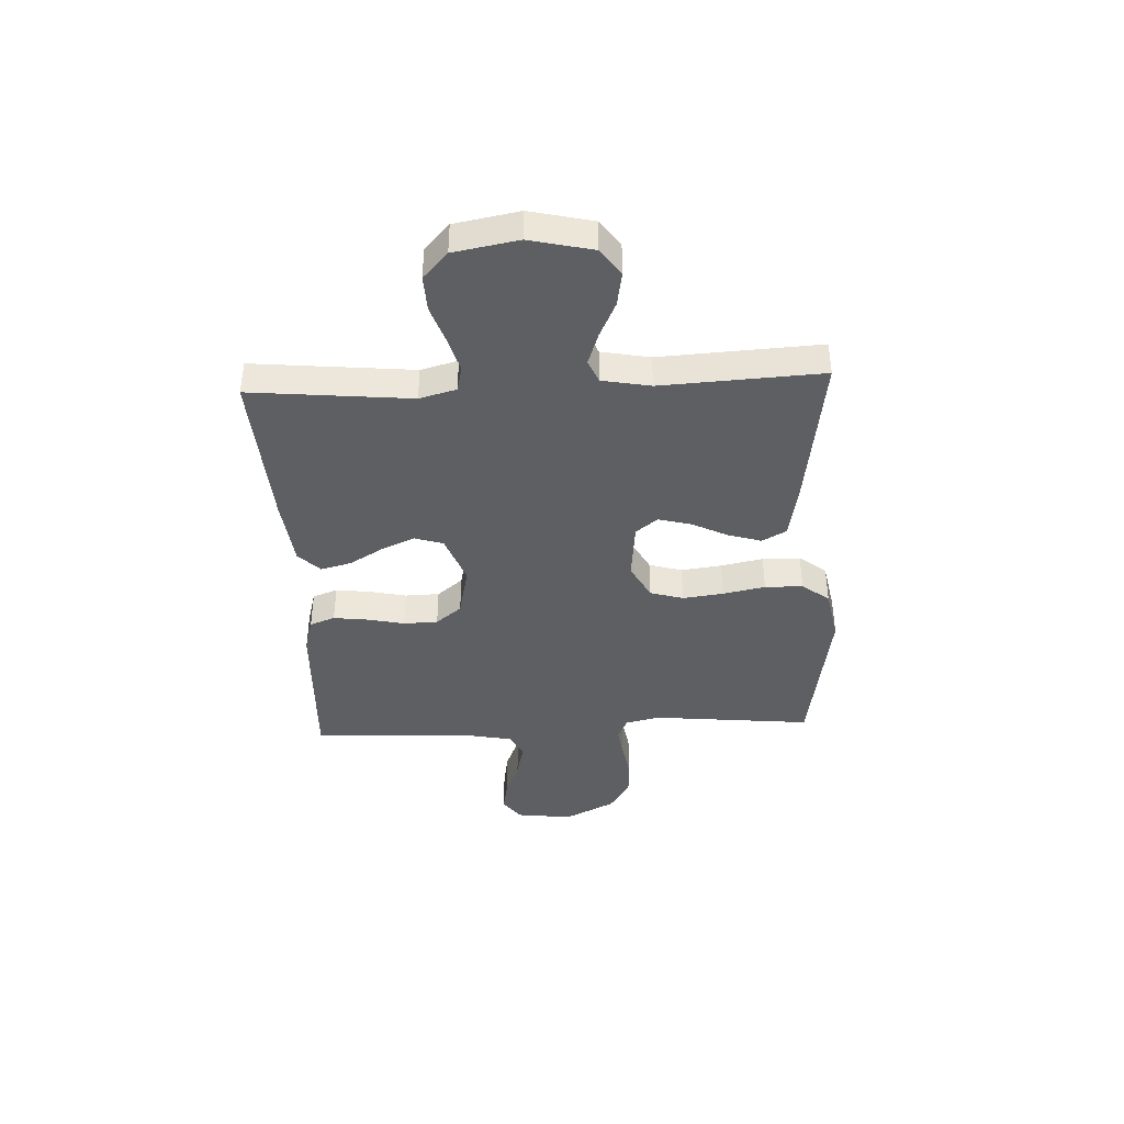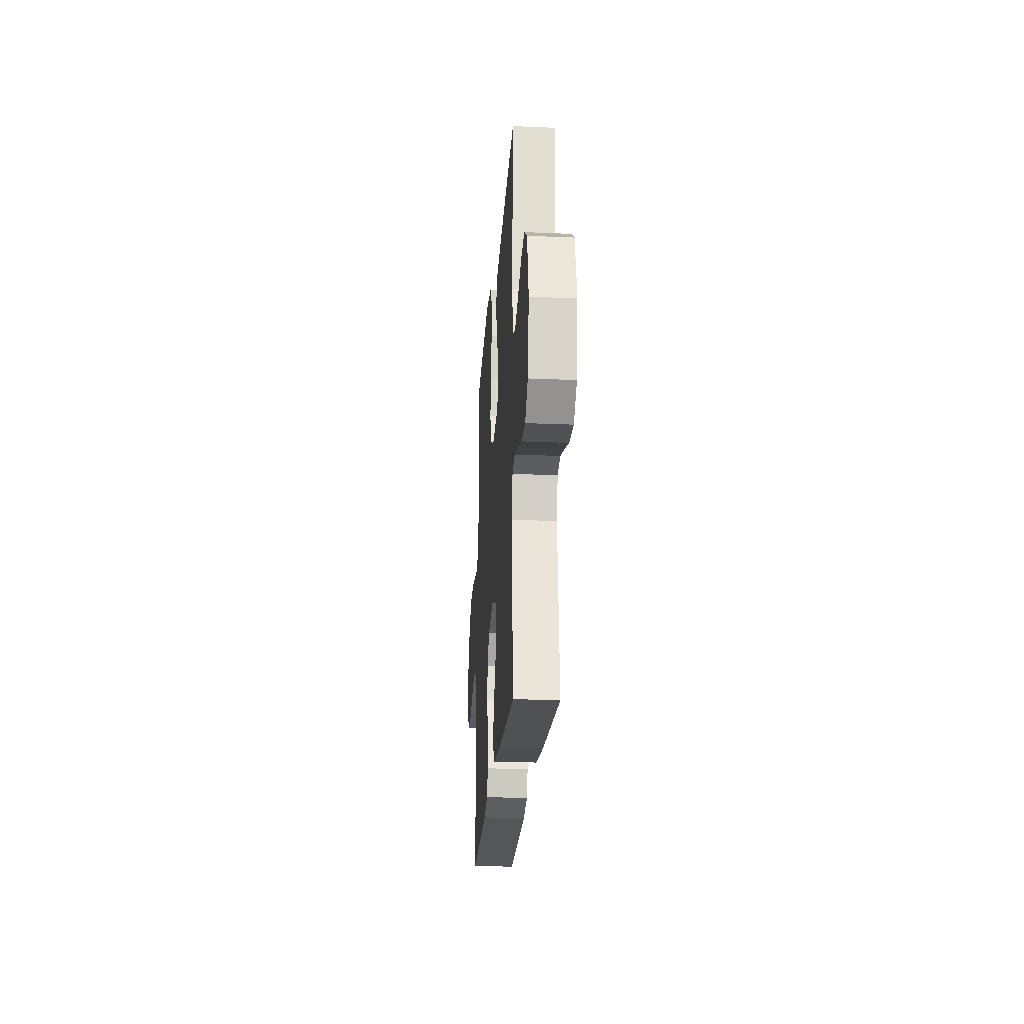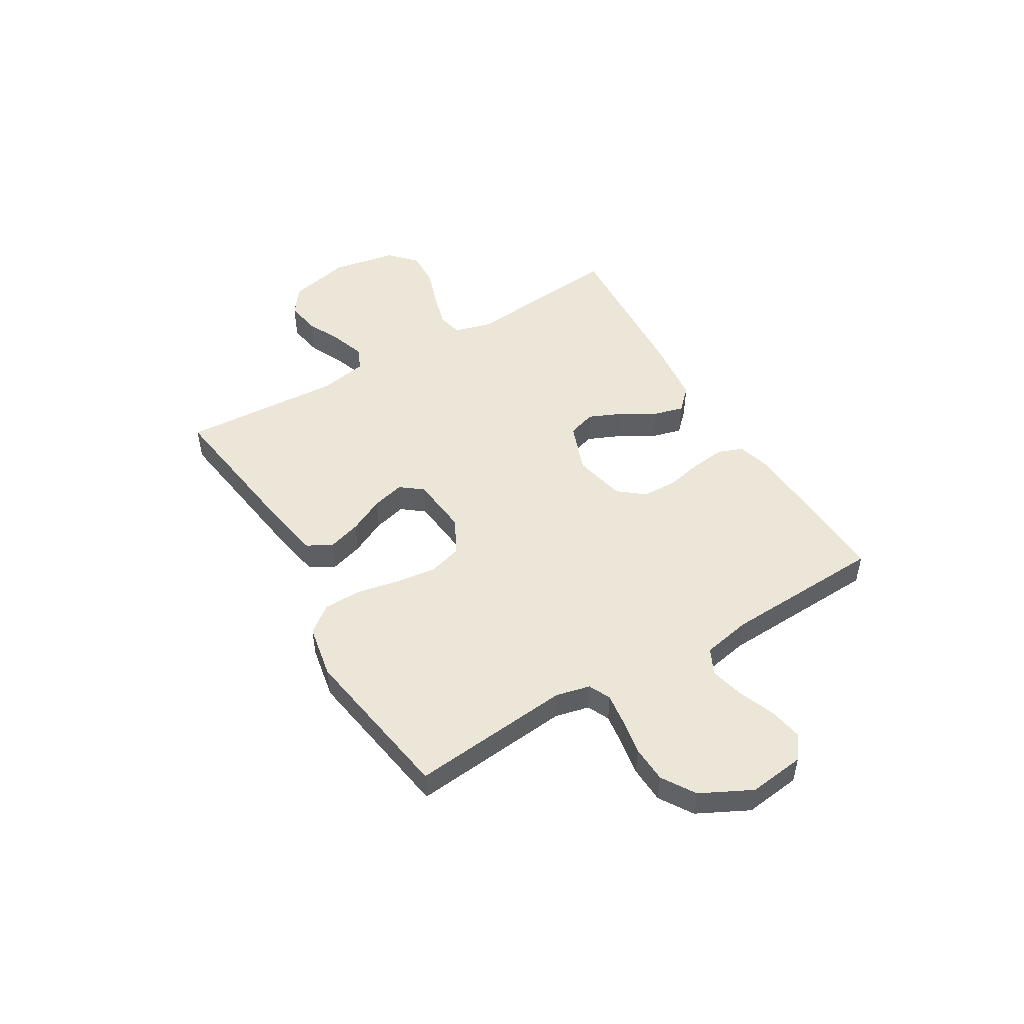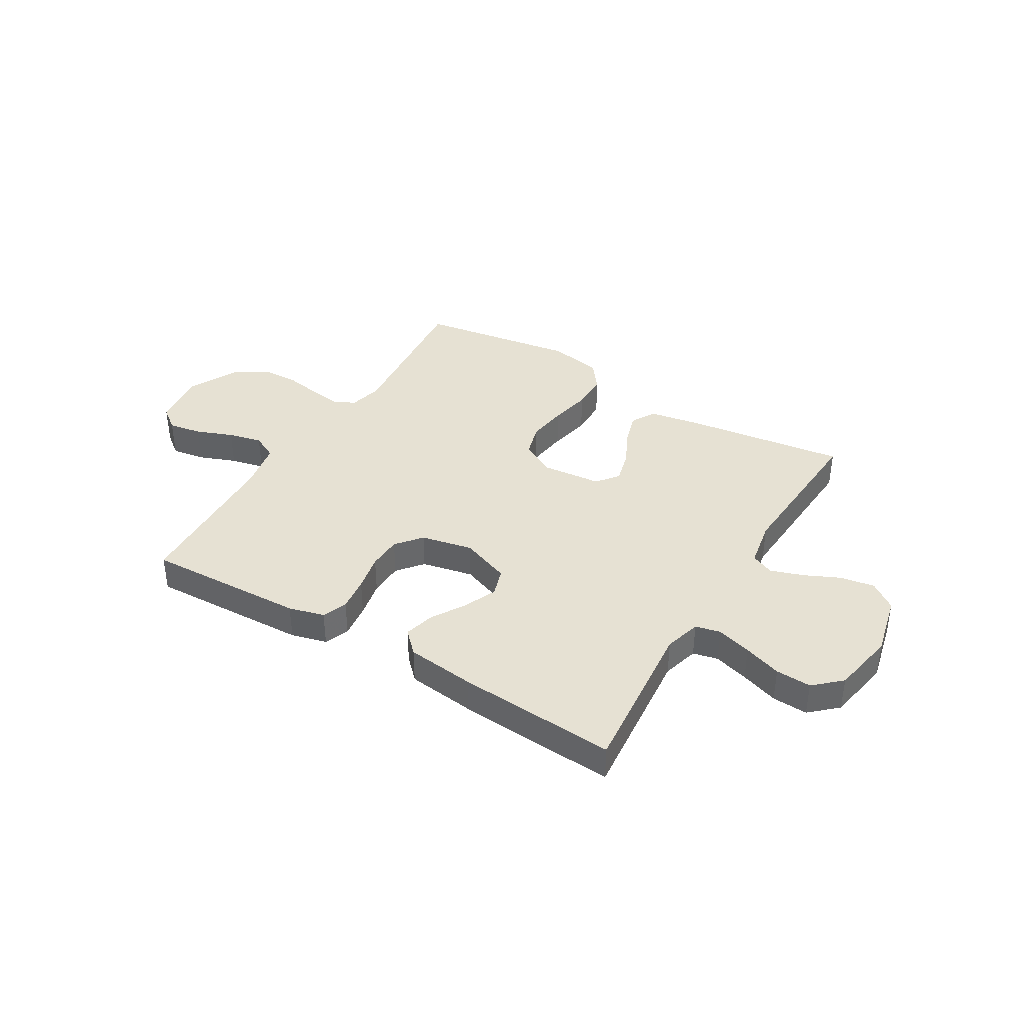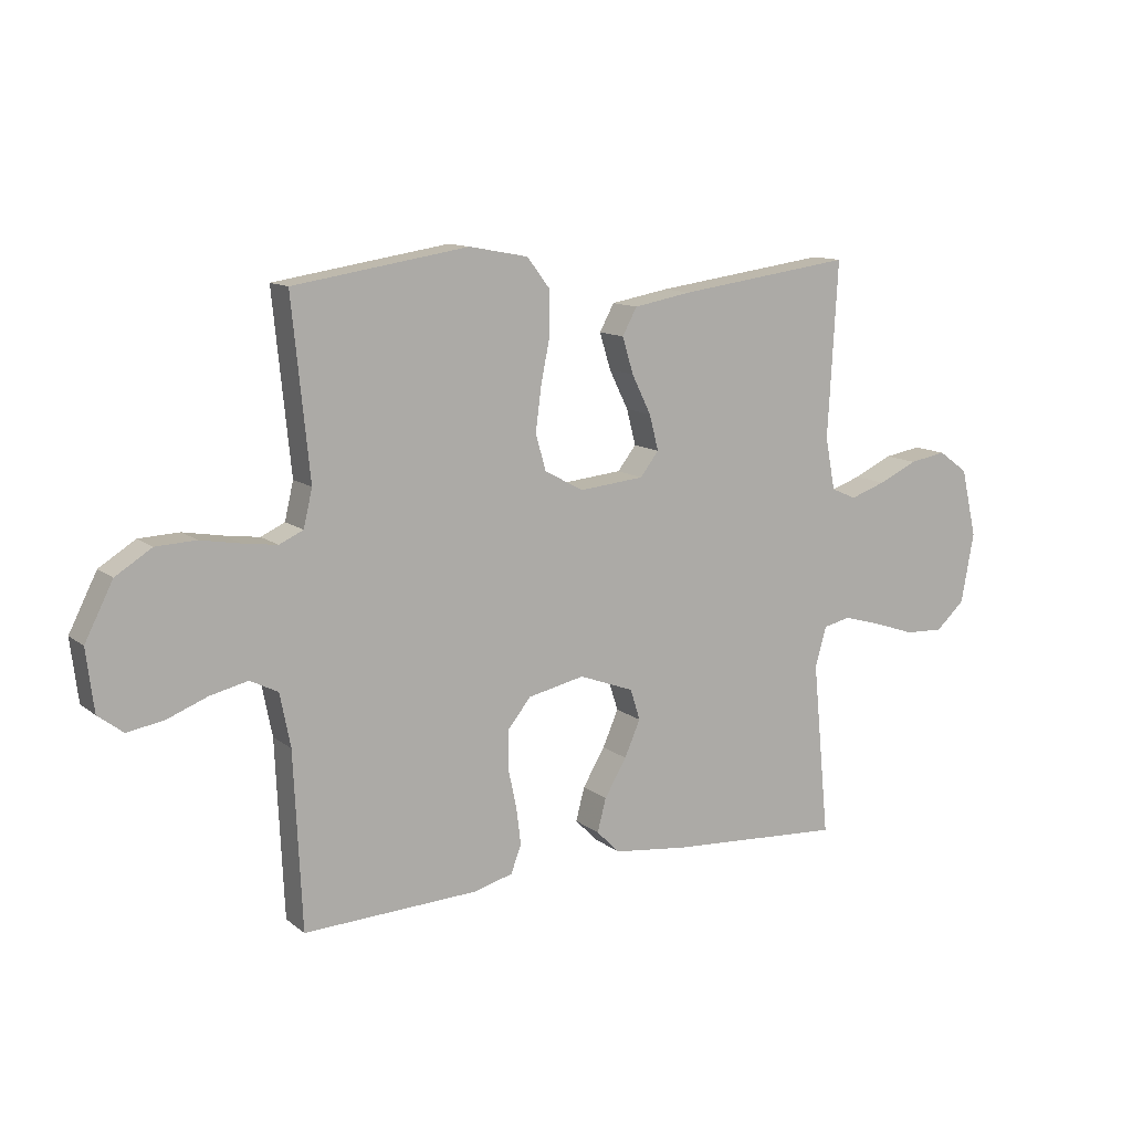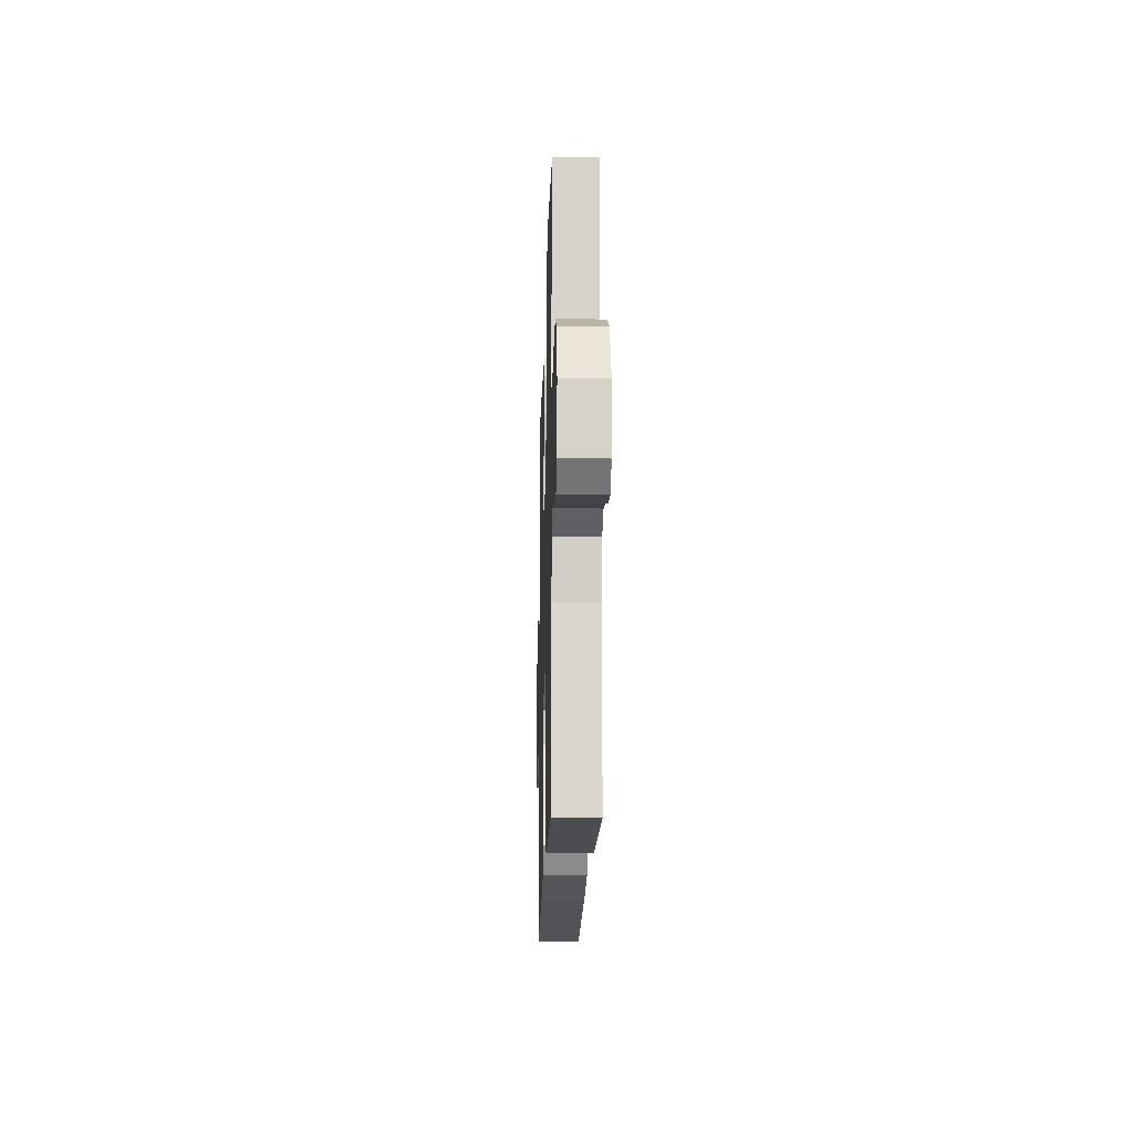
<metadata>
{"format":"obj","ext":"obj","renderer":"f3d","projection":"perspective","resolution":1024,"background":"white","views":[{"elev":-40.4,"azim":-87.4,"up":"+Y"},{"elev":-23.6,"azim":-94.1,"up":"+Z"},{"elev":49.3,"azim":59.2,"up":"+Y"},{"elev":38.8,"azim":-148.9,"up":"+Y"},{"elev":11.9,"azim":149.7,"up":"+Z"},{"elev":-18.7,"azim":88.4,"up":"+Z"}]}
</metadata>
<code>
v -0.5 0.07 -0.5
v -0.471 0.07 -0.2
v -0.49 0.07 -0.131
v -0.537 0.07 -0.12
v -0.603 0.07 -0.139
v -0.674 0.07 -0.163
v -0.741 0.07 -0.166
v -0.791 0.07 -0.12
v -0.813 0.07 0
v -0.786 0.07 0.117
v -0.735 0.07 0.154
v -0.671 0.07 0.143
v -0.604 0.07 0.112
v -0.543 0.07 0.091
v -0.5 0.07 0.11
v -0.483 0.07 0.2
v -0.5 0.07 0.5
v -0.2 0.07 0.459
v -0.1 0.07 0.441
v -0.075 0.07 0.395
v -0.094 0.07 0.333
v -0.127 0.07 0.266
v -0.143 0.07 0.205
v -0.111 0.07 0.164
v 0 0.07 0.153
v 0.067 0.07 0.189
v 0.085 0.07 0.251
v 0.075 0.07 0.327
v 0.059 0.07 0.406
v 0.06 0.07 0.477
v 0.099 0.07 0.528
v 0.2 0.07 0.547
v 0.5 0.07 0.5
v 0.47 0.07 0.2
v 0.485 0.07 0.136
v 0.526 0.07 0.117
v 0.585 0.07 0.125
v 0.653 0.07 0.137
v 0.722 0.07 0.134
v 0.784 0.07 0.095
v 0.832 0.07 0
v 0.819 0.07 -0.105
v 0.776 0.07 -0.138
v 0.713 0.07 -0.127
v 0.644 0.07 -0.1
v 0.58 0.07 -0.085
v 0.532 0.07 -0.109
v 0.514 0.07 -0.2
v 0.5 0.07 -0.5
v 0.2 0.07 -0.487
v 0.133 0.07 -0.469
v 0.115 0.07 -0.422
v 0.123 0.07 -0.358
v 0.138 0.07 -0.288
v 0.136 0.07 -0.224
v 0.097 0.07 -0.176
v 0 0.07 -0.155
v -0.094 0.07 -0.19
v -0.111 0.07 -0.243
v -0.084 0.07 -0.305
v -0.046 0.07 -0.369
v -0.031 0.07 -0.426
v -0.071 0.07 -0.466
v -0.2 0.07 -0.481
v -0.5 0 -0.5
v -0.471 0 -0.2
v -0.49 0 -0.131
v -0.537 0 -0.12
v -0.603 0 -0.139
v -0.674 0 -0.163
v -0.741 0 -0.166
v -0.791 0 -0.12
v -0.813 0 0
v -0.786 0 0.117
v -0.735 0 0.154
v -0.671 0 0.143
v -0.604 0 0.112
v -0.543 0 0.091
v -0.5 0 0.11
v -0.483 0 0.2
v -0.5 0 0.5
v -0.2 0 0.459
v -0.1 0 0.441
v -0.075 0 0.395
v -0.094 0 0.333
v -0.127 0 0.266
v -0.143 0 0.205
v -0.111 0 0.164
v 0 0 0.153
v 0.067 0 0.189
v 0.085 0 0.251
v 0.075 0 0.327
v 0.059 0 0.406
v 0.06 0 0.477
v 0.099 0 0.528
v 0.2 0 0.547
v 0.5 0 0.5
v 0.47 0 0.2
v 0.485 0 0.136
v 0.526 0 0.117
v 0.585 0 0.125
v 0.653 0 0.137
v 0.722 0 0.134
v 0.784 0 0.095
v 0.832 0 0
v 0.819 0 -0.105
v 0.776 0 -0.138
v 0.713 0 -0.127
v 0.644 0 -0.1
v 0.58 0 -0.085
v 0.532 0 -0.109
v 0.514 0 -0.2
v 0.5 0 -0.5
v 0.2 0 -0.487
v 0.133 0 -0.469
v 0.115 0 -0.422
v 0.123 0 -0.358
v 0.138 0 -0.288
v 0.136 0 -0.224
v 0.097 0 -0.176
v 0 0 -0.155
v -0.094 0 -0.19
v -0.111 0 -0.243
v -0.084 0 -0.305
v -0.046 0 -0.369
v -0.031 0 -0.426
v -0.071 0 -0.466
v -0.2 0 -0.481
f 64 1 2
f 63 64 2
f 62 63 2
f 61 62 2
f 60 61 2
f 59 60 2 3
f 58 59 3
f 57 58 3 4
f 52 53 54
f 51 52 54
f 50 51 54
f 49 50 54
f 48 49 54
f 47 48 54 55
f 46 47 55 56
f 43 44 45
f 42 43 45
f 41 42 45
f 40 41 45
f 39 40 45
f 38 39 45
f 37 38 45
f 36 37 45 46
f 46 56 57
f 36 46 57
f 35 36 57
f 32 33 34
f 31 32 34
f 30 31 34
f 29 30 34
f 28 29 34
f 27 28 34 35
f 20 21 22
f 19 20 22
f 18 19 22
f 17 18 22
f 16 17 22
f 15 16 22 23
f 14 15 23 24
f 11 12 13
f 10 11 13
f 9 10 13
f 8 9 13
f 7 8 13
f 6 7 13
f 5 6 13
f 4 5 13 14
f 14 24 25
f 4 14 25
f 57 4 25
f 26 27 35 57
f 25 26 57
f 66 65 128
f 66 128 127
f 66 127 126
f 66 126 125
f 66 125 124
f 67 66 124 123
f 67 123 122
f 68 67 122 121
f 118 117 116
f 118 116 115
f 118 115 114
f 118 114 113
f 118 113 112
f 119 118 112 111
f 120 119 111 110
f 109 108 107
f 109 107 106
f 109 106 105
f 109 105 104
f 109 104 103
f 109 103 102
f 109 102 101
f 110 109 101 100
f 121 120 110
f 121 110 100
f 121 100 99
f 98 97 96
f 98 96 95
f 98 95 94
f 98 94 93
f 98 93 92
f 99 98 92 91
f 86 85 84
f 86 84 83
f 86 83 82
f 86 82 81
f 86 81 80
f 87 86 80 79
f 88 87 79 78
f 77 76 75
f 77 75 74
f 77 74 73
f 77 73 72
f 77 72 71
f 77 71 70
f 77 70 69
f 78 77 69 68
f 89 88 78
f 89 78 68
f 89 68 121
f 121 99 91 90
f 121 90 89
f 1 65 66 2
f 2 66 67 3
f 3 67 68 4
f 4 68 69 5
f 5 69 70 6
f 6 70 71 7
f 7 71 72 8
f 8 72 73 9
f 9 73 74 10
f 10 74 75 11
f 11 75 76 12
f 12 76 77 13
f 13 77 78 14
f 14 78 79 15
f 15 79 80 16
f 16 80 81 17
f 17 81 82 18
f 18 82 83 19
f 19 83 84 20
f 20 84 85 21
f 21 85 86 22
f 22 86 87 23
f 23 87 88 24
f 24 88 89 25
f 25 89 90 26
f 26 90 91 27
f 27 91 92 28
f 28 92 93 29
f 29 93 94 30
f 30 94 95 31
f 31 95 96 32
f 32 96 97 33
f 33 97 98 34
f 34 98 99 35
f 35 99 100 36
f 36 100 101 37
f 37 101 102 38
f 38 102 103 39
f 39 103 104 40
f 40 104 105 41
f 41 105 106 42
f 42 106 107 43
f 43 107 108 44
f 44 108 109 45
f 45 109 110 46
f 46 110 111 47
f 47 111 112 48
f 48 112 113 49
f 49 113 114 50
f 50 114 115 51
f 51 115 116 52
f 52 116 117 53
f 53 117 118 54
f 54 118 119 55
f 55 119 120 56
f 56 120 121 57
f 57 121 122 58
f 58 122 123 59
f 59 123 124 60
f 60 124 125 61
f 61 125 126 62
f 62 126 127 63
f 63 127 128 64
f 64 128 65 1

</code>
